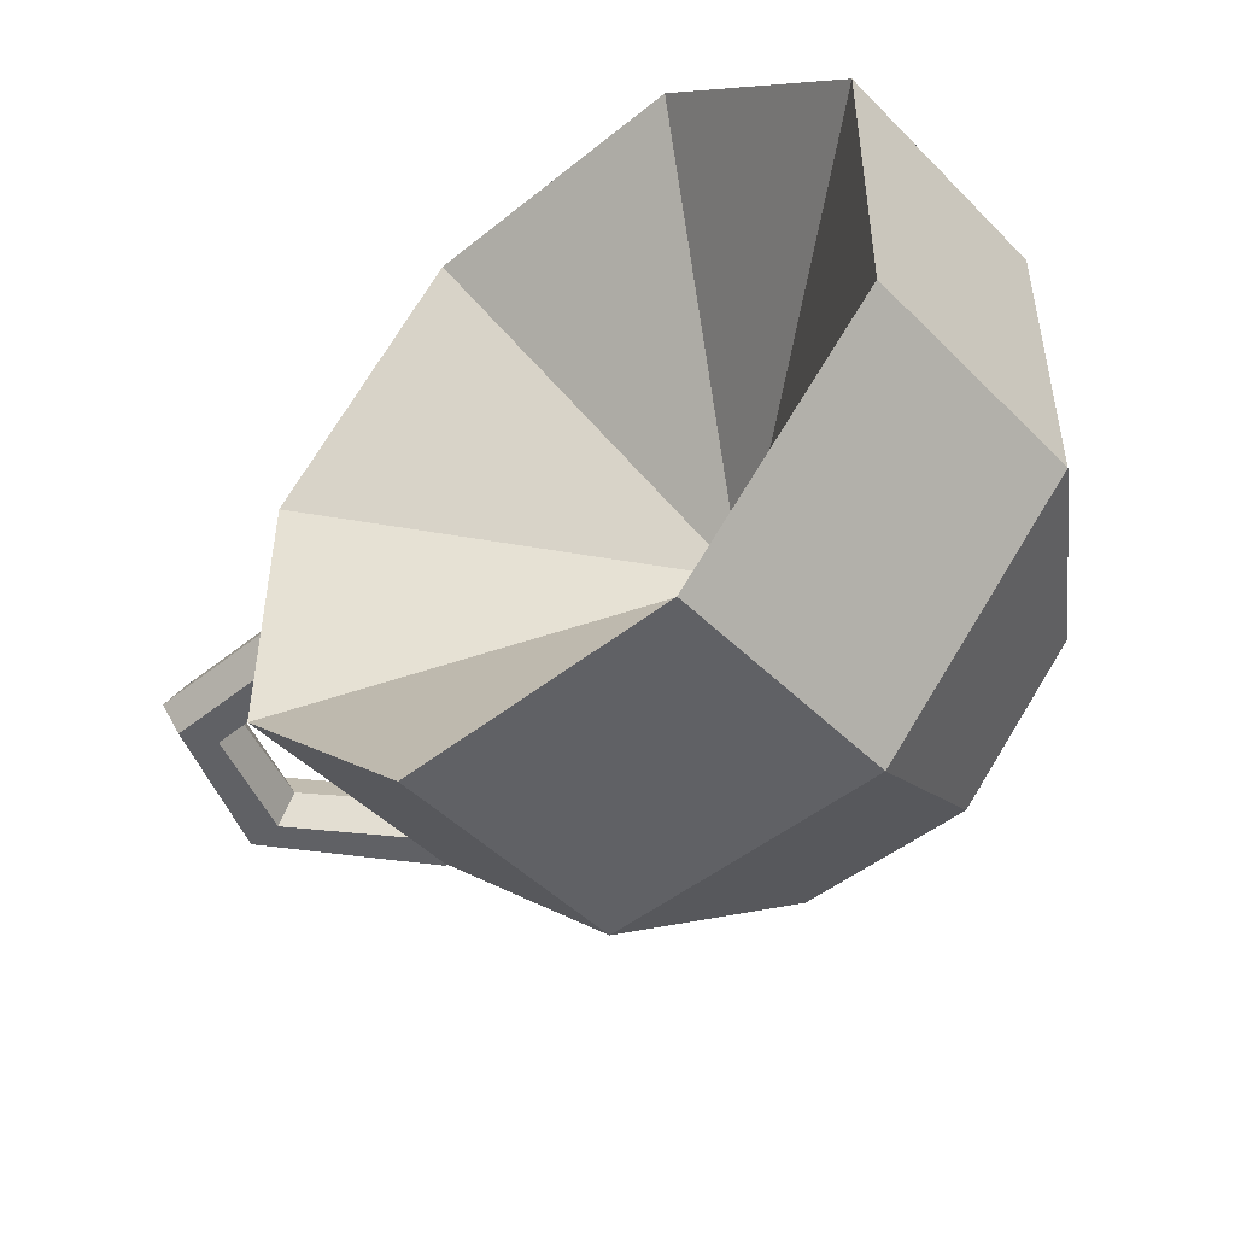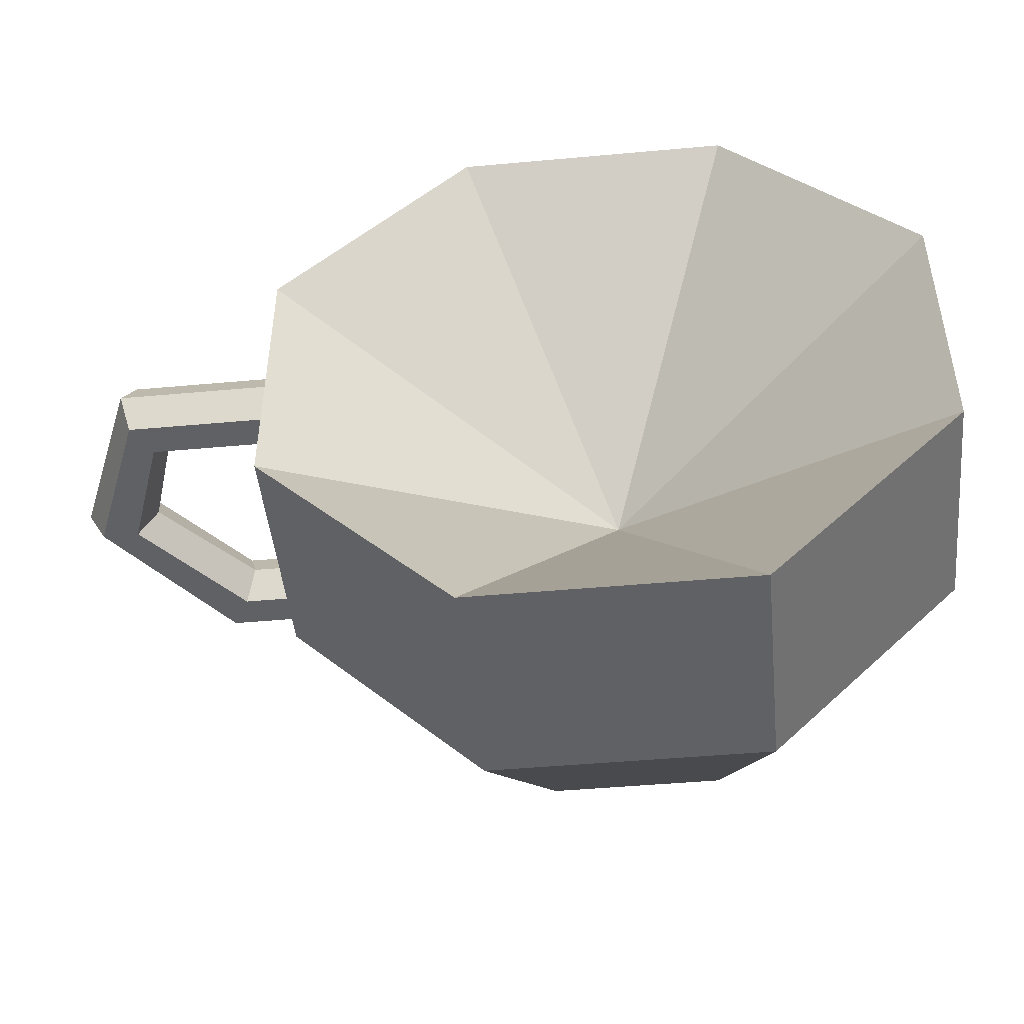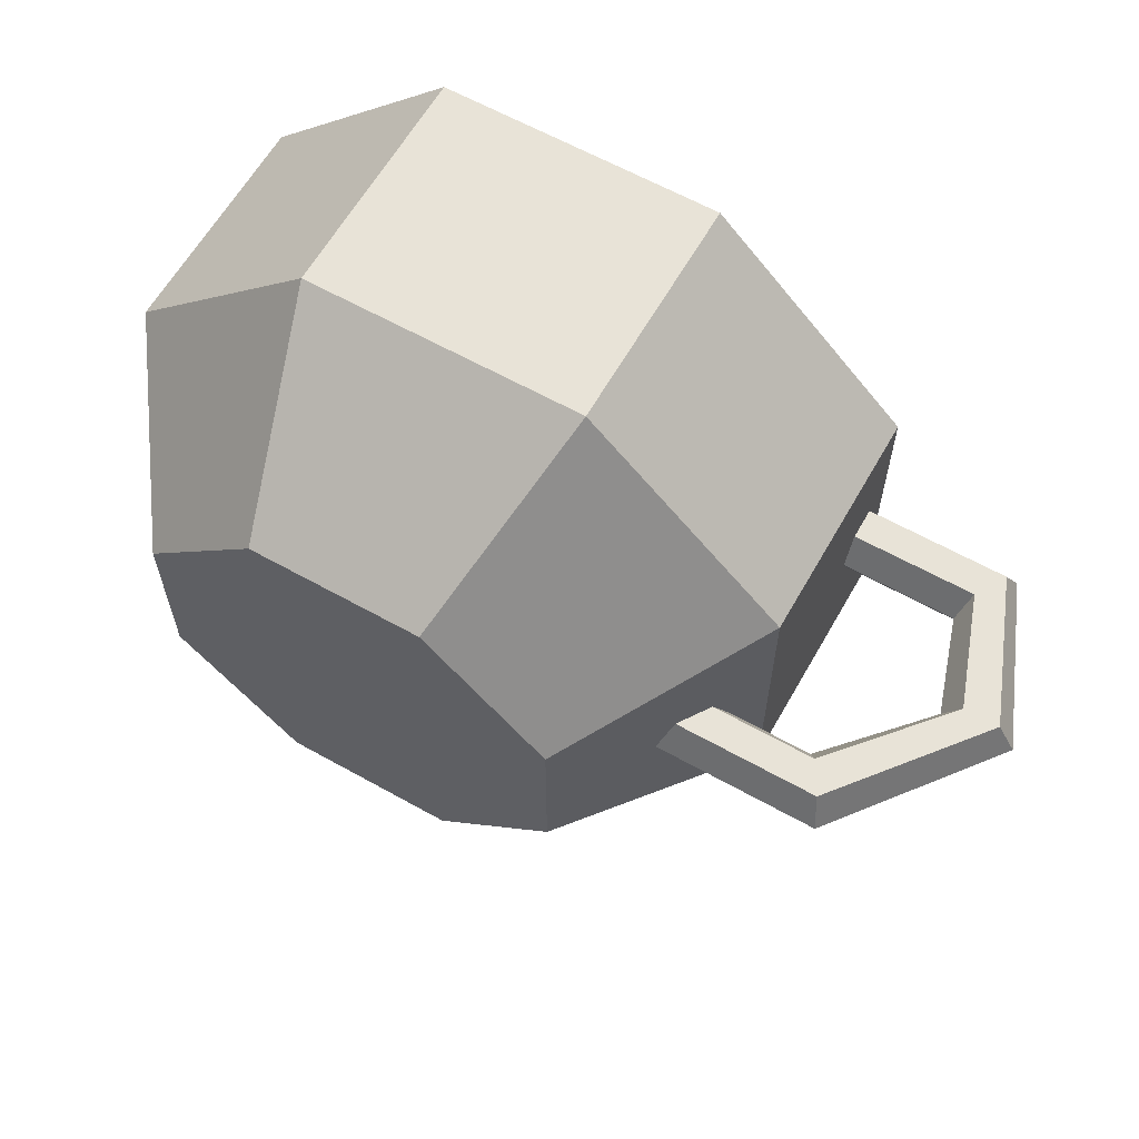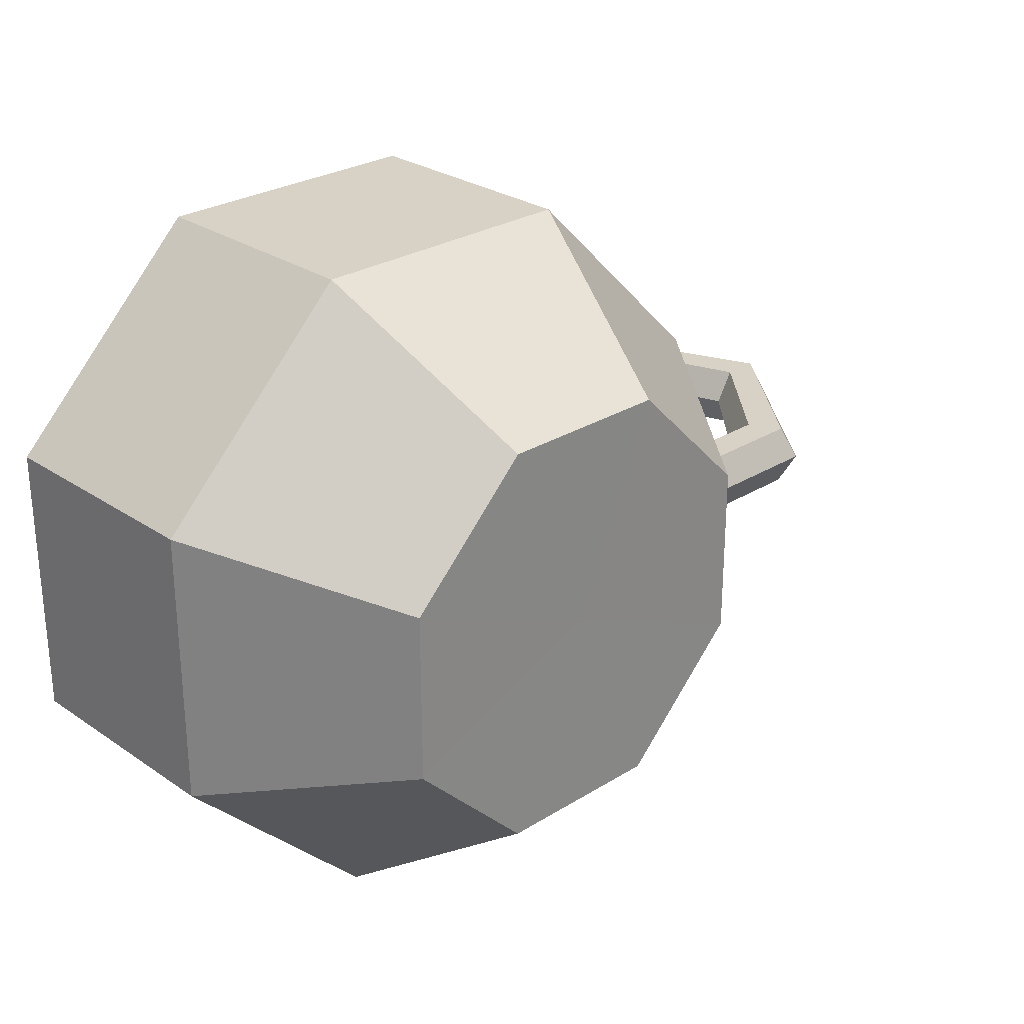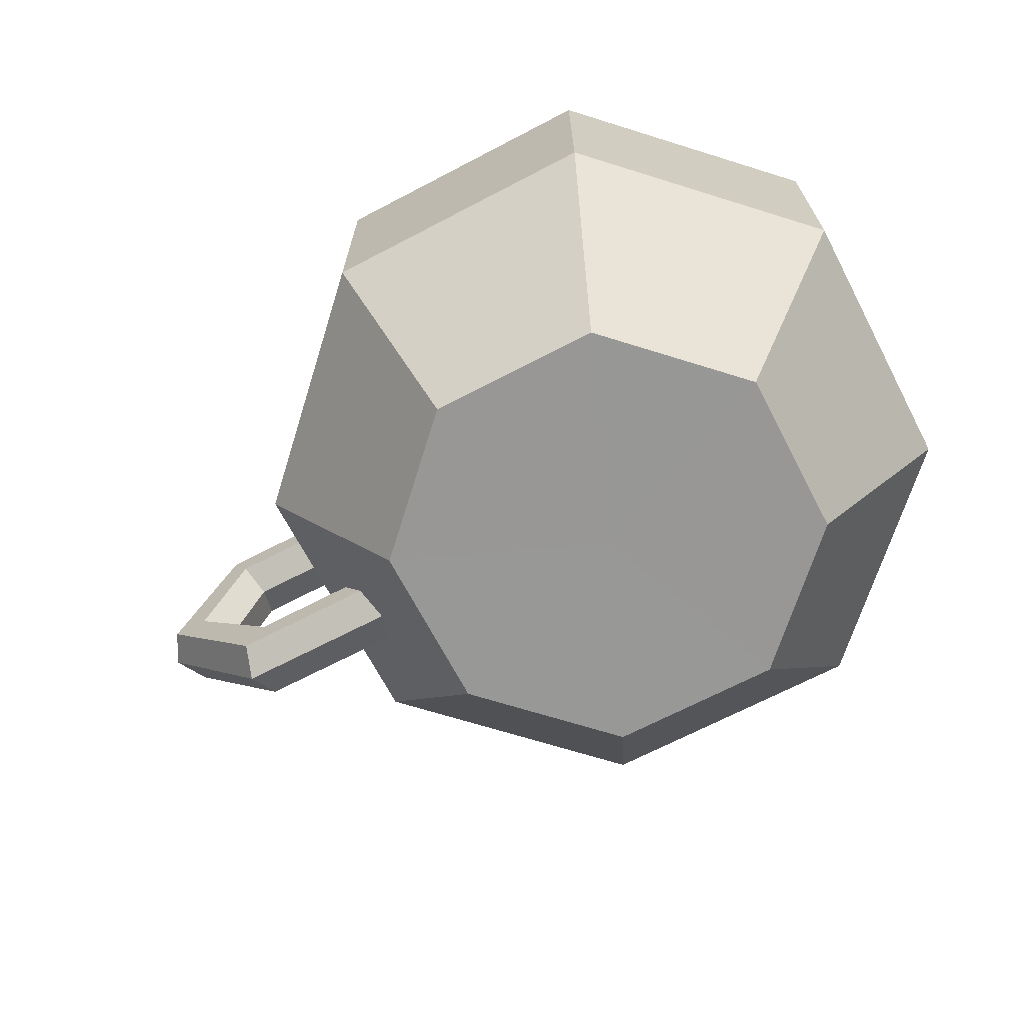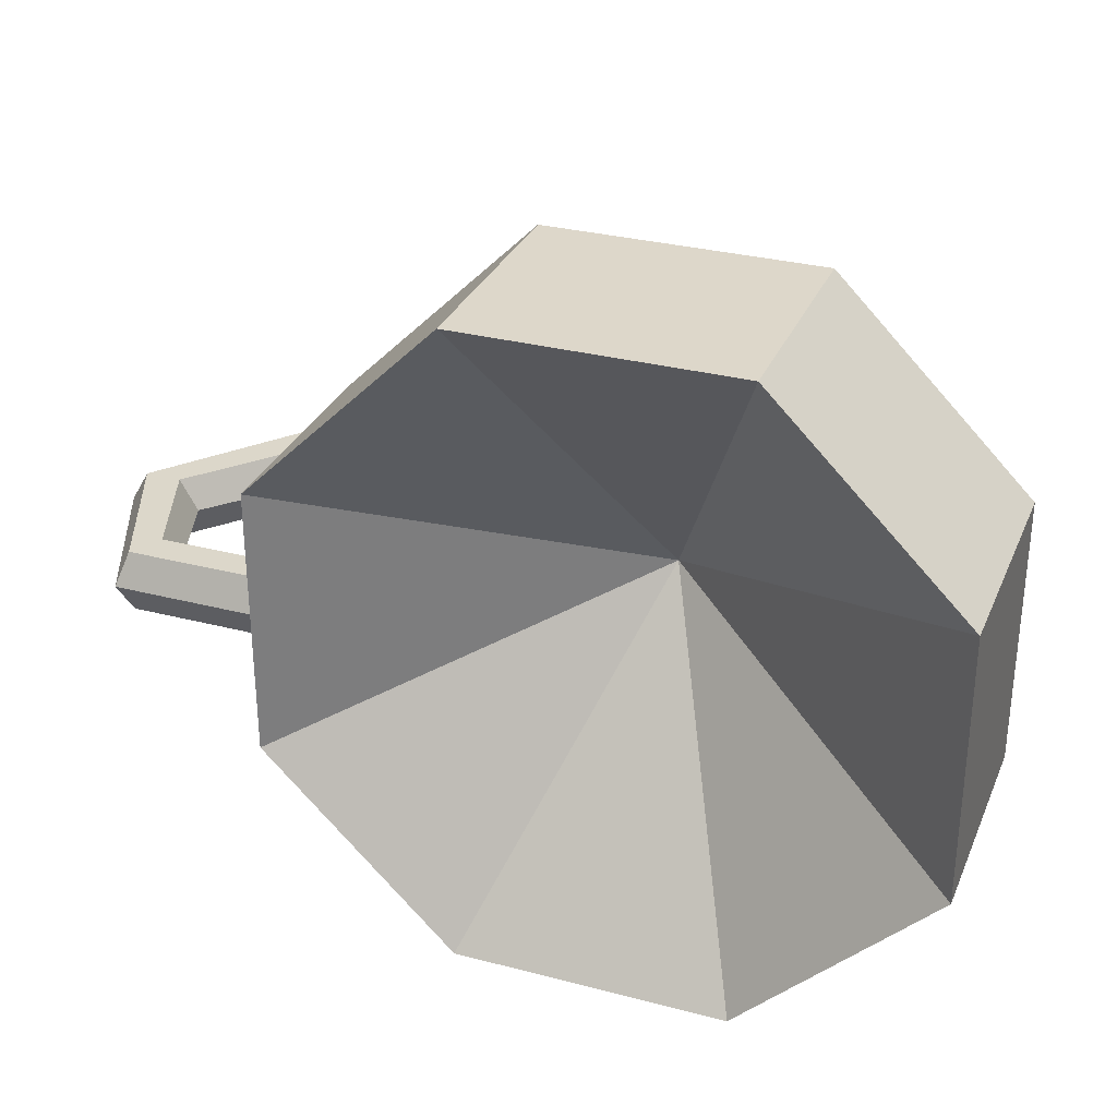
<metadata>
{"format":"obj","ext":"obj","renderer":"f3d","projection":"perspective","resolution":1024,"background":"white","views":[{"elev":-47.7,"azim":-137.9,"up":"+Z"},{"elev":-47.0,"azim":-174.1,"up":"+Z"},{"elev":62.3,"azim":29.6,"up":"+Z"},{"elev":27.2,"azim":-43.7,"up":"+Z"},{"elev":-68.3,"azim":-152.4,"up":"+Y"},{"elev":30.8,"azim":-159.5,"up":"+Z"}]}
</metadata>
<code>
o Sphere
v -0.03633 0.112 -0.08789
v -0.03633 0.05017 -0.08789
v -0.02245 0.000171 -0.05432
v 0 0.04618 0
v 0.03646 0.112 -0.08784
v 0.03646 0.05017 -0.08784
v 0.02253 0.000171 -0.05429
v 0.08789 0.112 -0.03633
v 0.08789 0.05017 -0.03633
v 0.05432 0.000171 -0.02245
v 0 0.000332 0
v 0.08784 0.112 0.03646
v 0.08784 0.05017 0.03646
v 0.05429 0.000171 0.02253
v 0.03633 0.112 0.08789
v 0.03633 0.05017 0.08789
v 0.02245 0.000171 0.05432
v -0.03646 0.112 0.08784
v -0.03646 0.05017 0.08784
v -0.02253 0.000171 0.05429
v -0.08789 0.112 0.03633
v -0.08789 0.05017 0.03633
v -0.05432 0.000171 0.02245
v -0.08784 0.112 -0.03646
v -0.08784 0.05017 -0.03646
v -0.05429 0.000171 -0.02253
v 0.1457 0.06609 0
v 0.1409 0.06609 0.008314
v 0.1313 0.06609 0.008314
v 0.1265 0.06609 0
v 0.1313 0.06609 -0.008314
v 0.1409 0.06609 -0.008314
v 0.1277 0.1077 0
v 0.1253 0.1035 0.008314
v 0.1205 0.09519 0.008314
v 0.1181 0.09103 0
v 0.1205 0.09519 -0.008314
v 0.1253 0.1035 -0.008314
v 0.08592 0.1077 0
v 0.08594 0.1035 0.008314
v 0.08599 0.09519 0.008314
v 0.08601 0.09103 0
v 0.08599 0.09519 -0.008314
v 0.08594 0.1035 -0.008314
v 0.08597 0.09934 0
v 0.06567 0.03283 0
v 0.06087 0.02452 0
v 0.06327 0.02868 0.008314
v 0.06807 0.03699 0.008314
v 0.07047 0.04115 0
v 0.06807 0.03699 -0.008314
v 0.06327 0.02868 -0.008314
v 0.1135 0.02452 0
v 0.1111 0.02868 0.008314
v 0.1063 0.03699 0.008314
v 0.1039 0.04115 0
v 0.1063 0.03699 -0.008314
v 0.1111 0.02868 -0.008314
f 11 3 7
f 2 1 5 6
f 3 2 6 7
f 7 6 9 10
f 11 7 10
f 6 5 8 9
f 10 9 13 14
f 11 10 14
f 9 8 12 13
f 14 13 16 17
f 8 5 4
f 11 14 17
f 13 12 15 16
f 18 15 4
f 17 16 19 20
f 1 24 4
f 11 17 20
f 16 15 18 19
f 15 12 4
f 20 19 22 23
f 12 8 4
f 11 20 23
f 19 18 21 22
f 5 1 4
f 23 22 25 26
f 21 18 4
f 11 23 26
f 22 21 24 25
f 24 21 4
f 26 25 2 3
f 11 26 3
f 25 24 1 2
f 27 33 34 28
f 28 34 35 29
f 29 35 36 30
f 30 36 37 31
f 31 37 38 32
f 32 38 33 27
f 33 39 40 34
f 34 40 41 35
f 35 41 42 36
f 36 42 43 37
f 37 43 44 38
f 38 44 39 33
f 48 49 46
f 52 47 46
f 43 42 45
f 42 41 45
f 44 43 45
f 50 51 46
f 47 48 46
f 49 50 46
f 41 40 45
f 40 39 45
f 39 44 45
f 51 52 46
f 47 53 54 48
f 48 54 55 49
f 49 55 56 50
f 50 56 57 51
f 51 57 58 52
f 52 58 53 47
f 53 27 28 54
f 54 28 29 55
f 55 29 30 56
f 56 30 31 57
f 57 31 32 58
f 58 32 27 53

</code>
